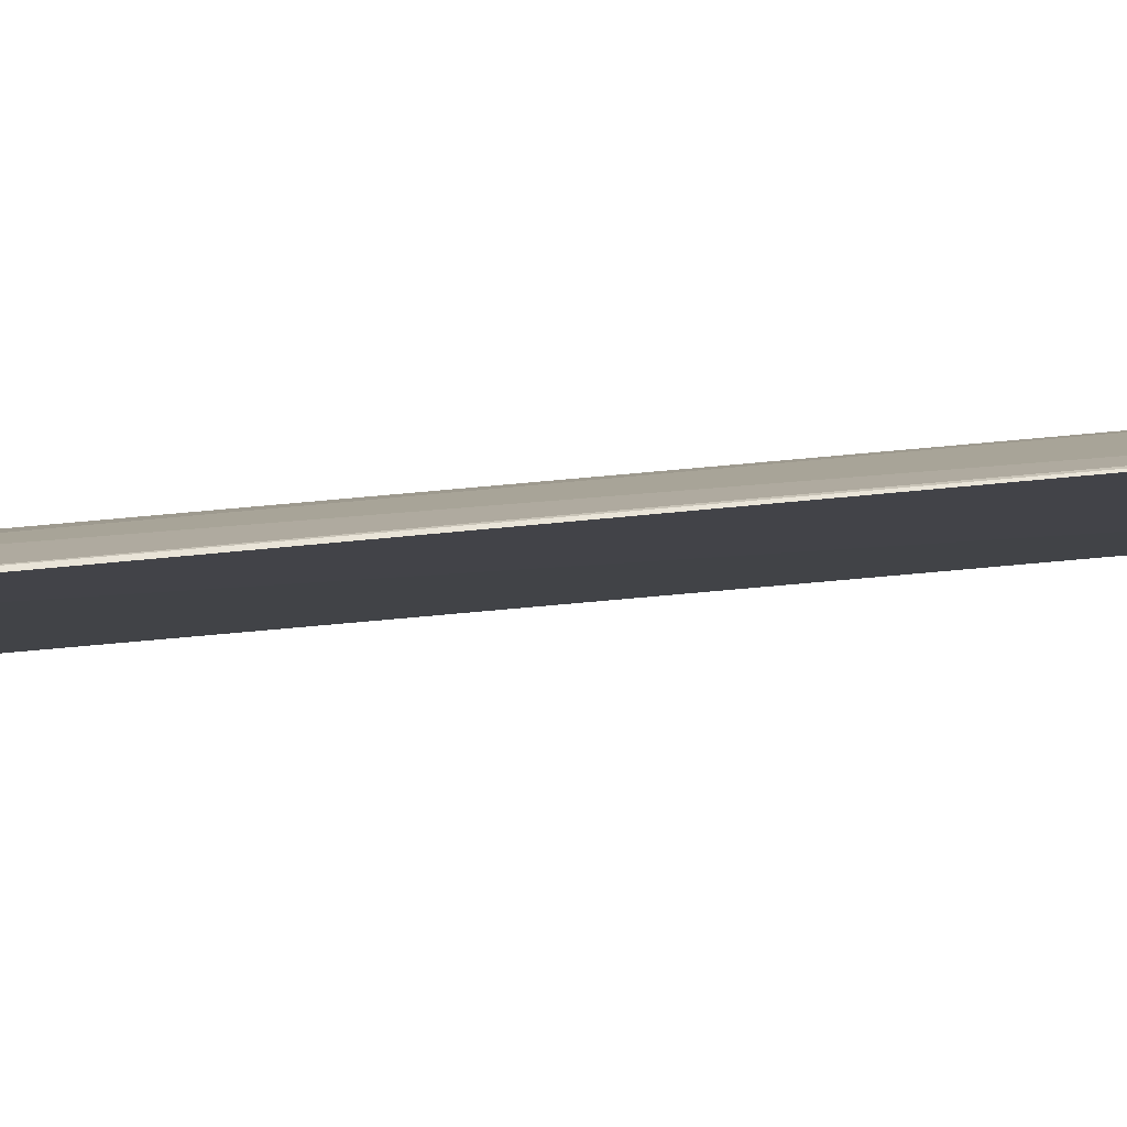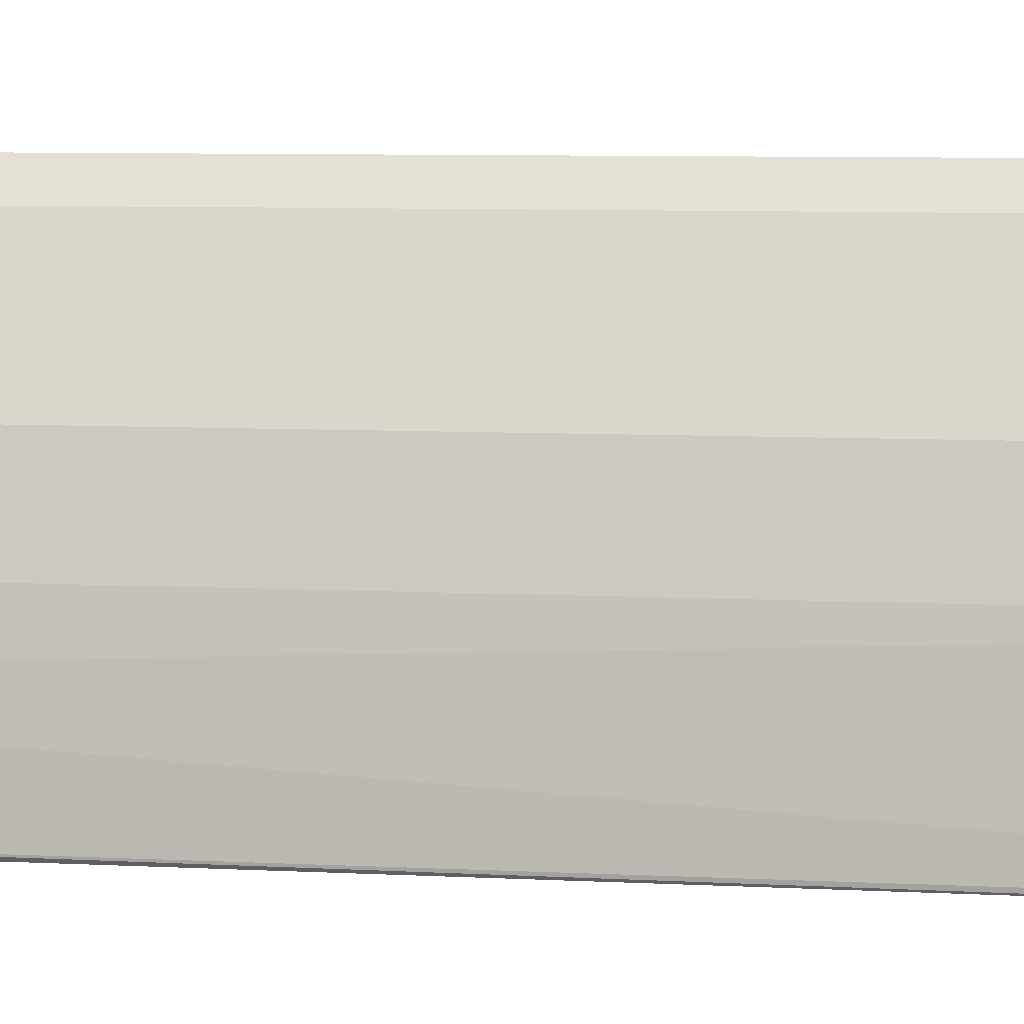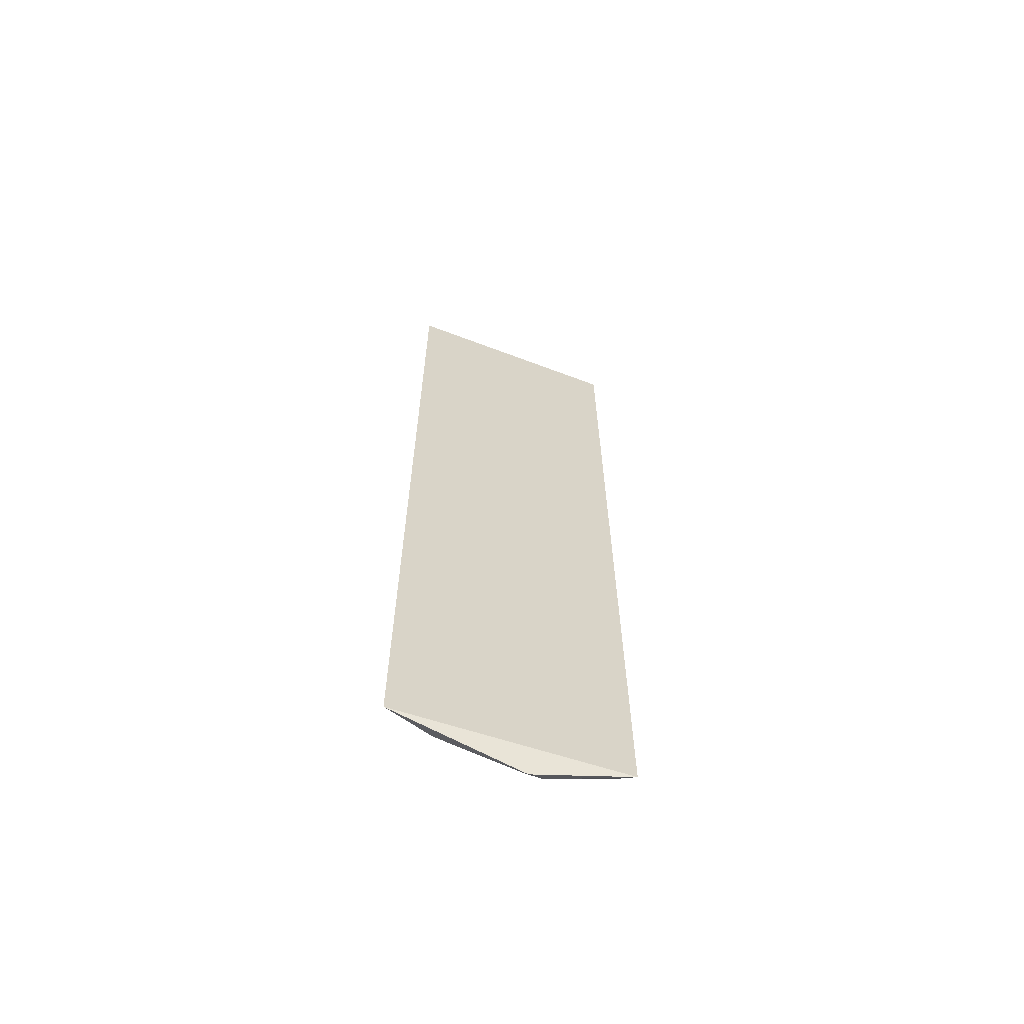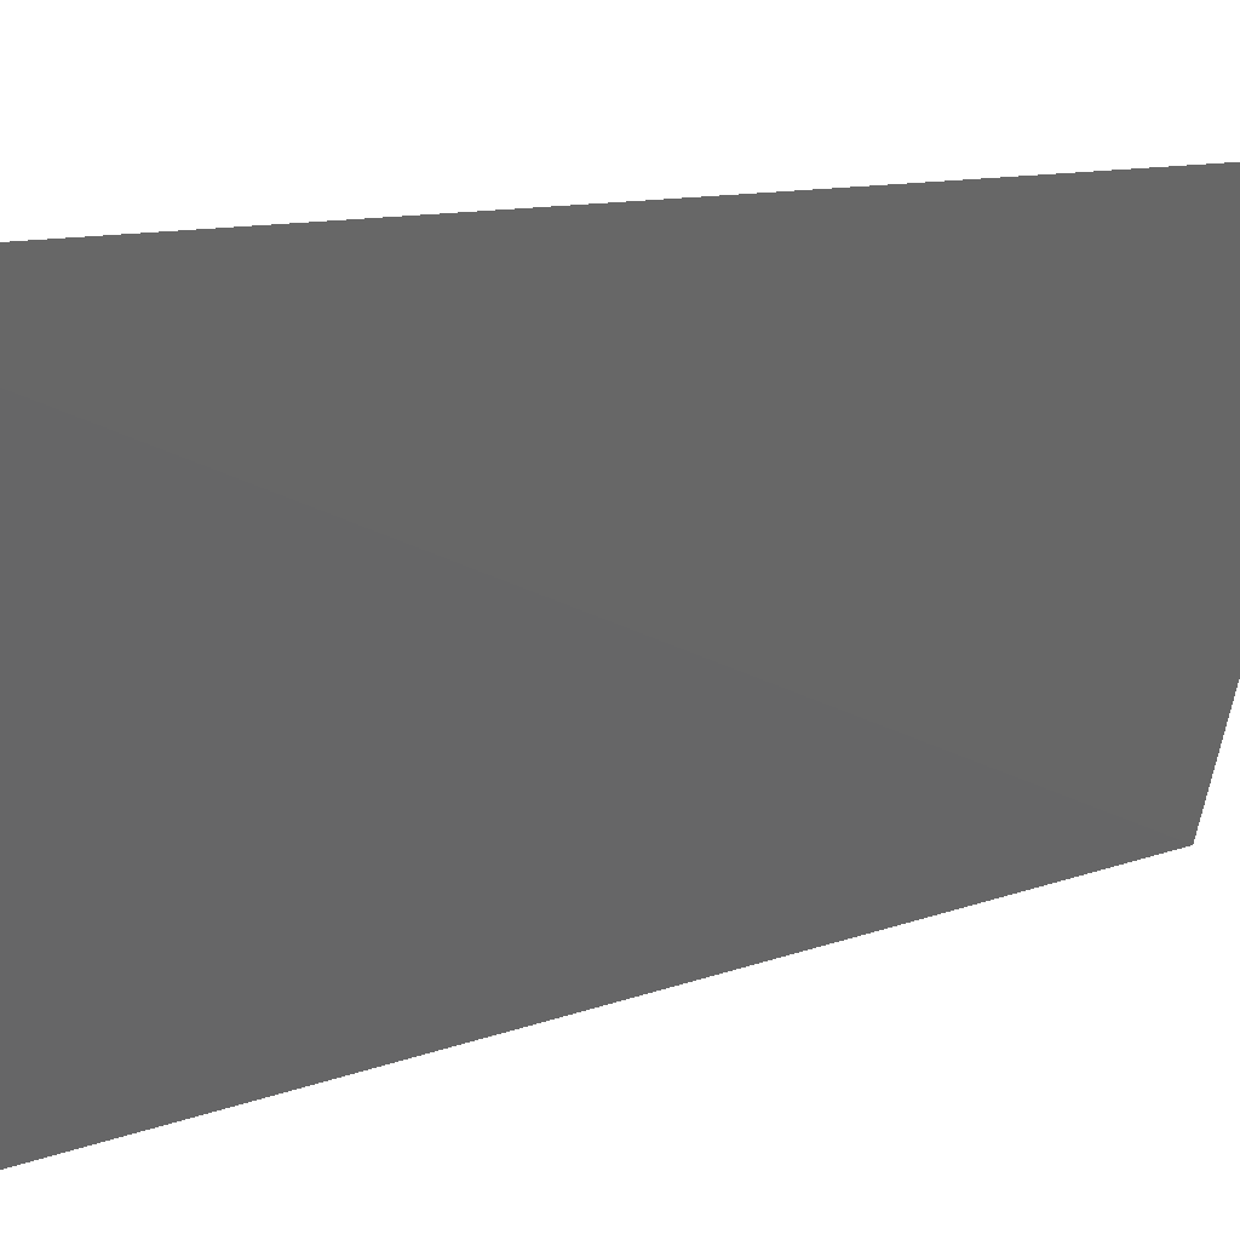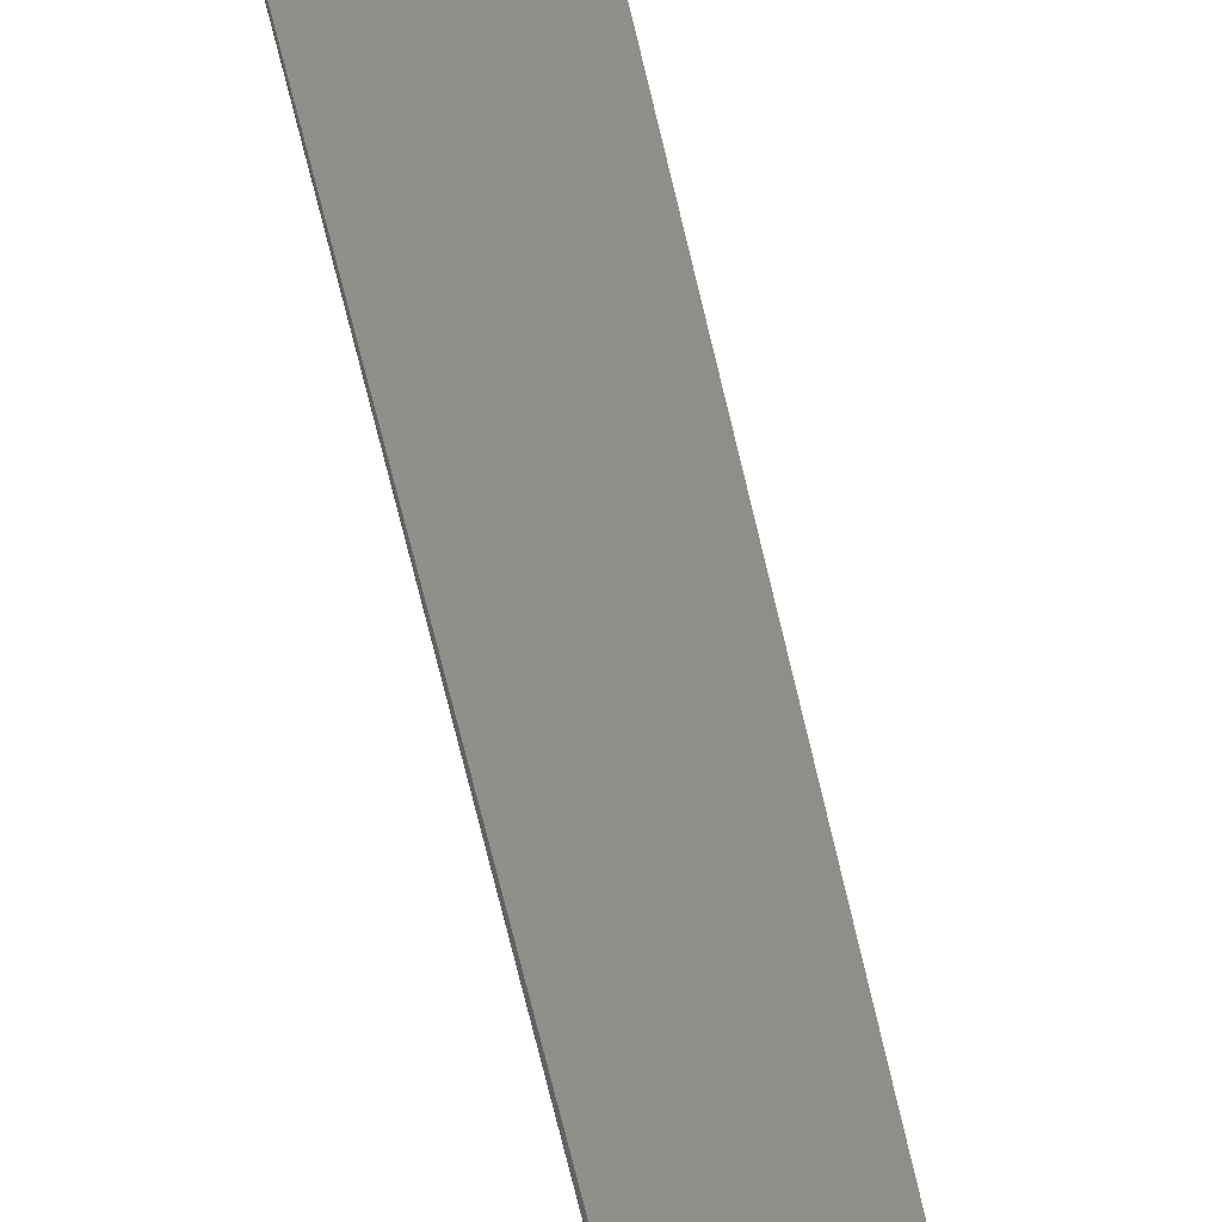
<metadata>
{"format":"obj","ext":"obj","renderer":"f3d","projection":"perspective","resolution":1024,"background":"white","views":[{"elev":-77.6,"azim":-84.9,"up":"+Y"},{"elev":4.8,"azim":-77.2,"up":"+Y"},{"elev":-63.6,"azim":50.7,"up":"+Z"},{"elev":5.3,"azim":28.0,"up":"+Y"},{"elev":-72.3,"azim":13.5,"up":"+Y"}]}
</metadata>
<code>
v -0.261 -0.01734 0.3409
v -0.1993 0.169 -0.4167
v -0.2594 -0.01709 -0.4331
v -0.1993 0.169 0.3409
v -0.2426 0.09771 0.3409
v -0.2134 0.155 0.3409
v -0.2426 0.09771 -0.4289
v -0.2328 0.09305 -0.4448
v -0.2595 0.027 -0.4289
v -0.2134 0.155 -0.4167
v -0.2614 -0.015 -0.4289
v -0.2548 0.05657 0.3409
v -0.2341 0.1089 -0.4353
v -0.2614 -0.015 0.3409
v -0.2548 0.05657 -0.4167
f 1 3 4
f 3 2 4
f 5 1 4
f 6 5 4
f 6 4 2
f 7 5 6
f 8 2 3
f 9 8 3
f 9 7 8
f 10 7 6
f 10 6 2
f 11 9 3
f 11 3 1
f 12 1 5
f 12 5 7
f 13 8 7
f 13 7 10
f 13 10 2
f 13 2 8
f 14 11 1
f 14 9 11
f 14 12 9
f 14 1 12
f 15 12 7
f 15 7 9
f 15 9 12

</code>
